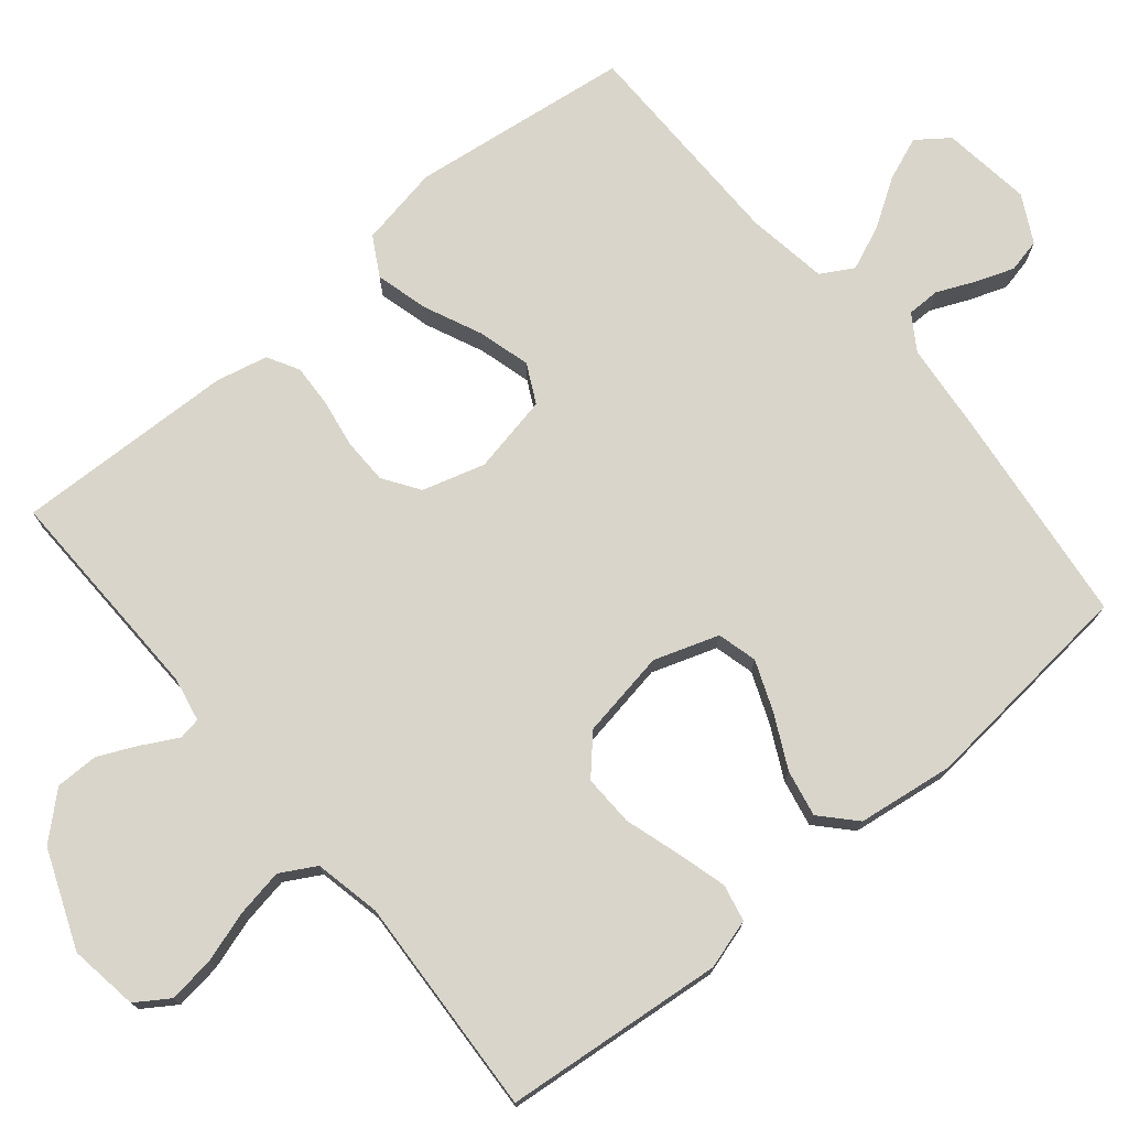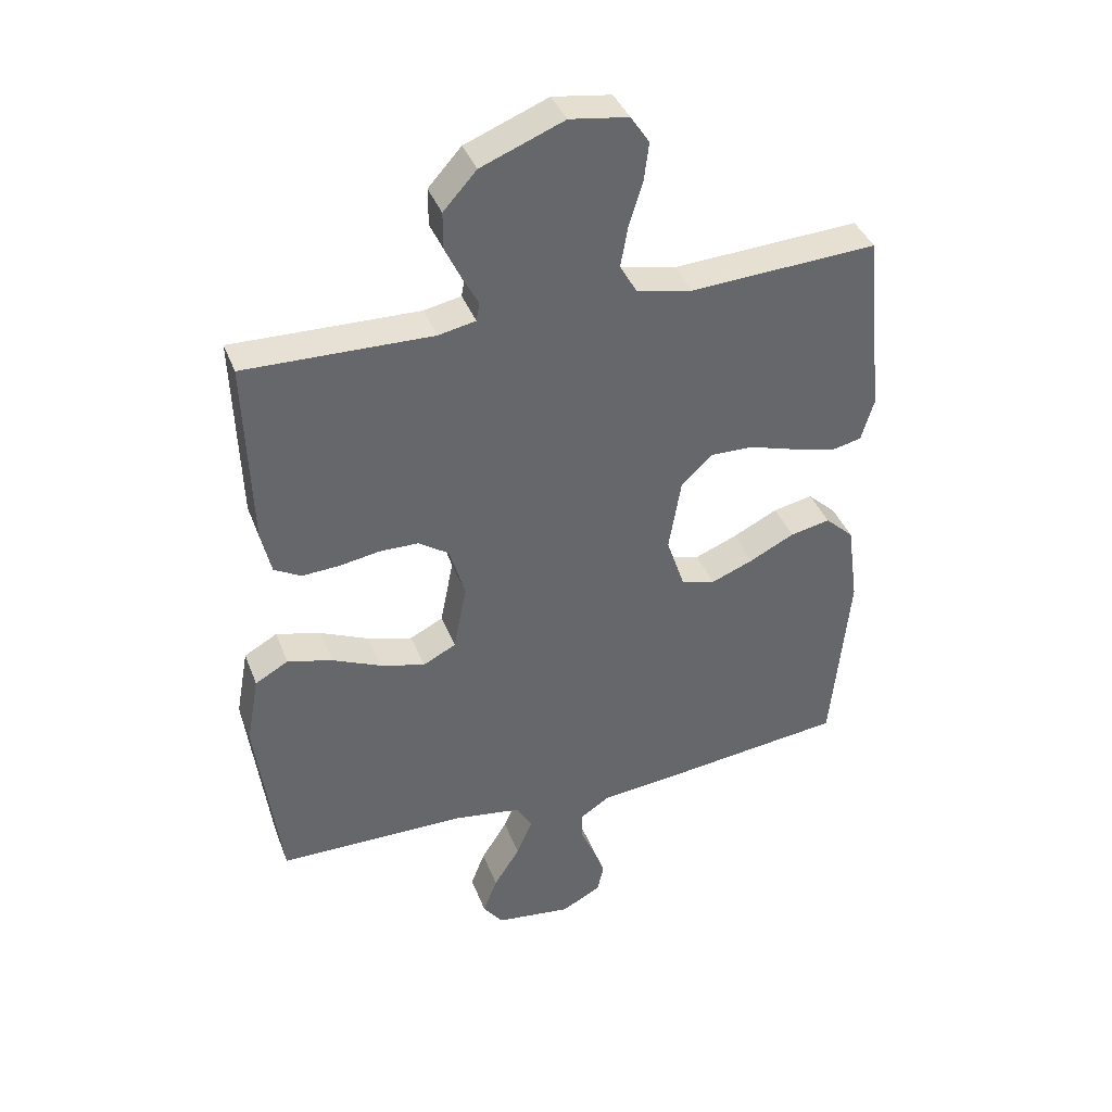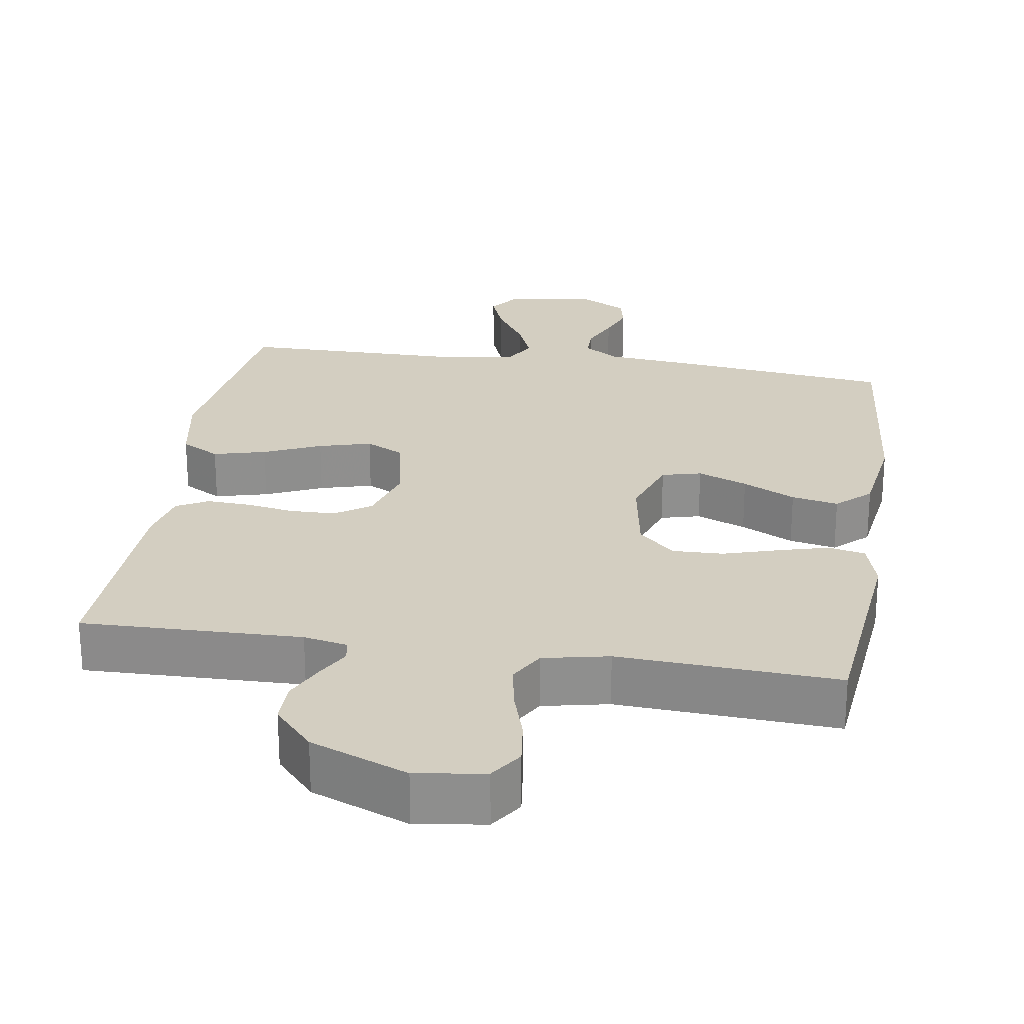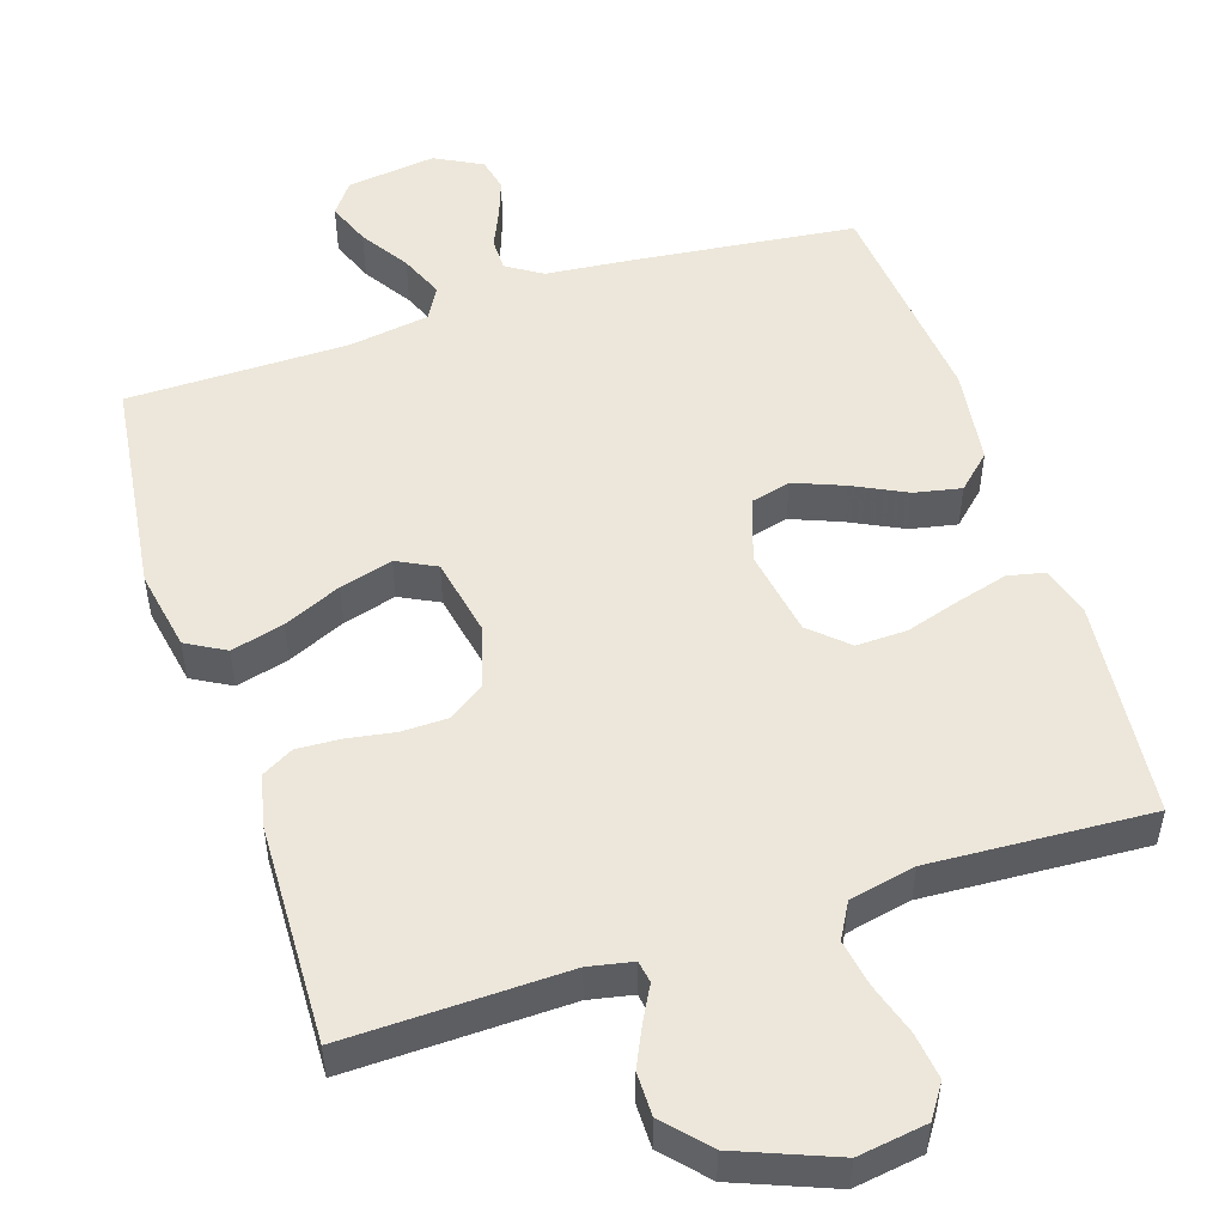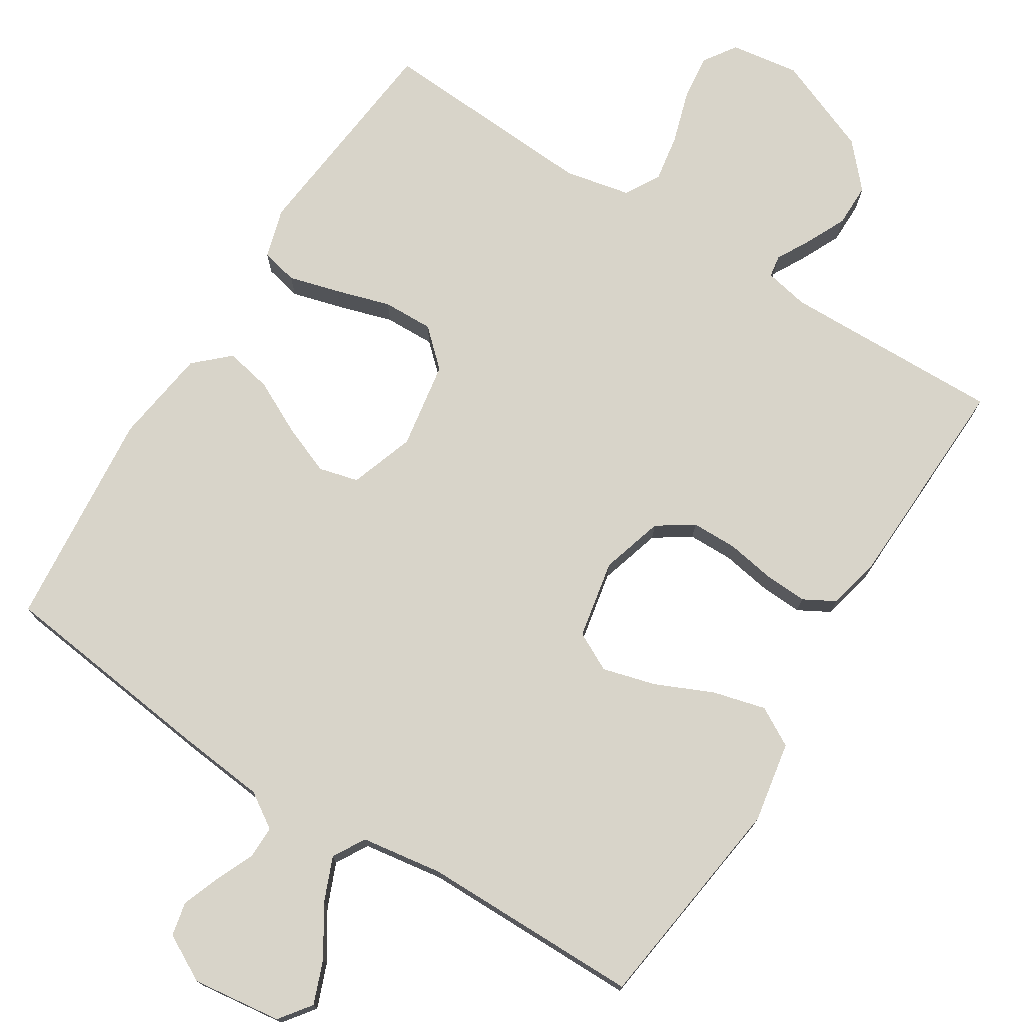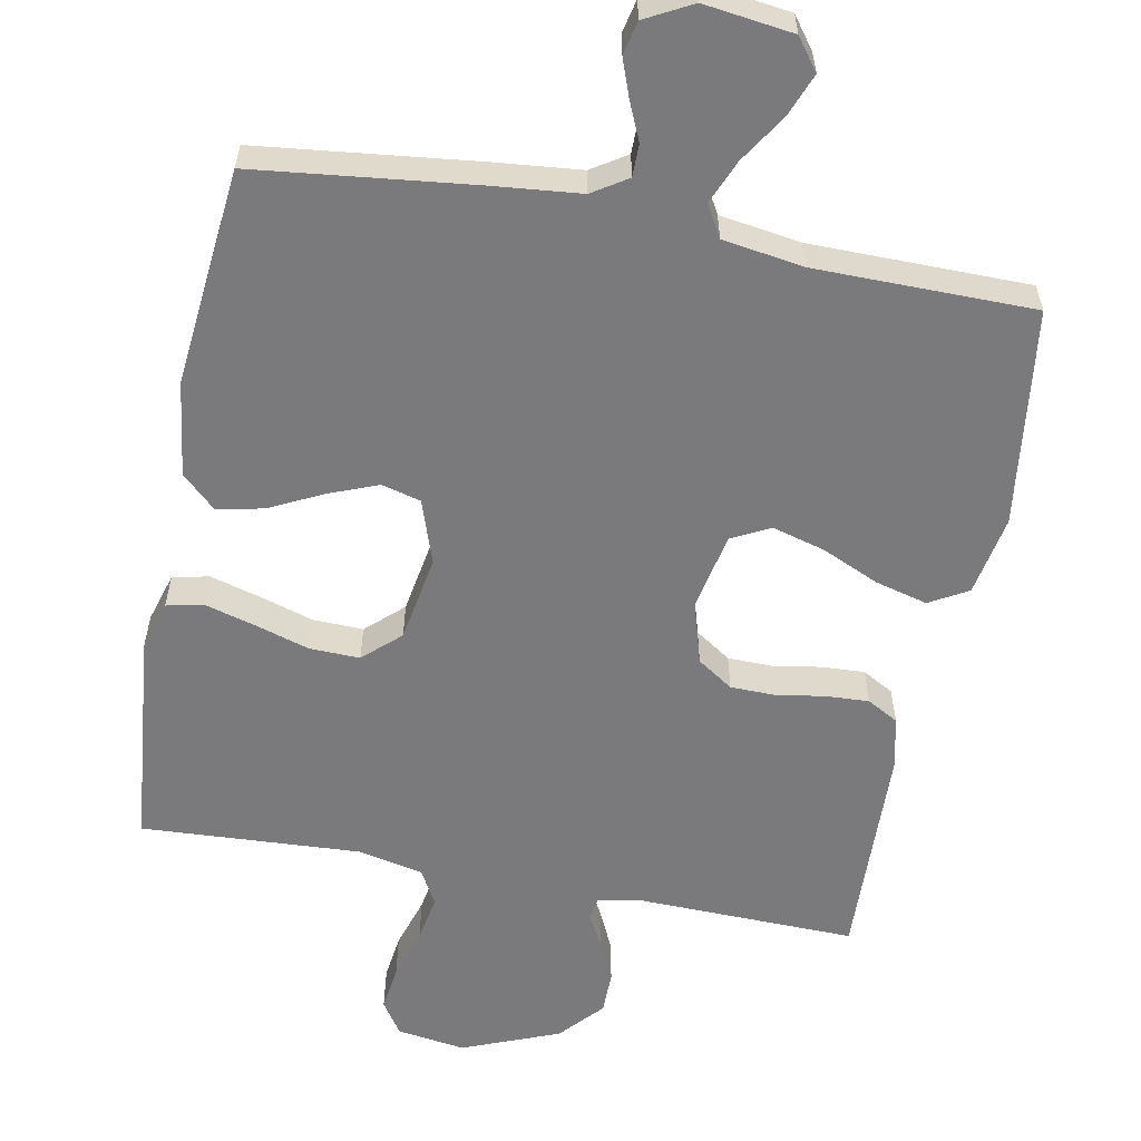
<metadata>
{"format":"obj","ext":"obj","renderer":"f3d","projection":"perspective","resolution":1024,"background":"white","views":[{"elev":74.6,"azim":50.2,"up":"+Y"},{"elev":39.1,"azim":-19.8,"up":"+Z"},{"elev":25.1,"azim":8.9,"up":"+Y"},{"elev":51.4,"azim":-18.1,"up":"+Y"},{"elev":75.0,"azim":-147.7,"up":"+Y"},{"elev":-58.2,"azim":169.1,"up":"+Y"}]}
</metadata>
<code>
v 0.5 0.07 -0.5
v 0.2 0.07 -0.535
v 0.08 0.07 -0.547
v 0.032 0.07 -0.578
v 0.032 0.07 -0.623
v 0.055 0.07 -0.675
v 0.074 0.07 -0.727
v 0.064 0.07 -0.773
v 0 0.07 -0.807
v -0.122 0.07 -0.791
v -0.154 0.07 -0.748
v -0.131 0.07 -0.689
v -0.089 0.07 -0.623
v -0.064 0.07 -0.563
v -0.089 0.07 -0.519
v -0.2 0.07 -0.502
v -0.5 0.07 -0.5
v -0.539 0.07 -0.2
v -0.519 0.07 -0.09
v -0.466 0.07 -0.06
v -0.394 0.07 -0.079
v -0.316 0.07 -0.114
v -0.244 0.07 -0.134
v -0.191 0.07 -0.107
v -0.17 0.07 0
v -0.195 0.07 0.085
v -0.244 0.07 0.118
v -0.306 0.07 0.119
v -0.372 0.07 0.108
v -0.431 0.07 0.105
v -0.474 0.07 0.129
v -0.49 0.07 0.2
v -0.5 0.07 0.5
v -0.2 0.07 0.493
v -0.14 0.07 0.505
v -0.135 0.07 0.535
v -0.16 0.07 0.581
v -0.186 0.07 0.636
v -0.186 0.07 0.695
v -0.133 0.07 0.754
v 0 0.07 0.807
v 0.094 0.07 0.793
v 0.124 0.07 0.748
v 0.116 0.07 0.685
v 0.094 0.07 0.614
v 0.083 0.07 0.55
v 0.11 0.07 0.502
v 0.2 0.07 0.483
v 0.5 0.07 0.5
v 0.53 0.07 0.2
v 0.51 0.07 0.132
v 0.46 0.07 0.121
v 0.391 0.07 0.14
v 0.316 0.07 0.163
v 0.247 0.07 0.165
v 0.197 0.07 0.119
v 0.177 0.07 0
v 0.207 0.07 -0.088
v 0.261 0.07 -0.102
v 0.329 0.07 -0.075
v 0.401 0.07 -0.039
v 0.465 0.07 -0.026
v 0.511 0.07 -0.069
v 0.529 0.07 -0.2
v 0.5 0 -0.5
v 0.2 0 -0.535
v 0.08 0 -0.547
v 0.032 0 -0.578
v 0.032 0 -0.623
v 0.055 0 -0.675
v 0.074 0 -0.727
v 0.064 0 -0.773
v 0 0 -0.807
v -0.122 0 -0.791
v -0.154 0 -0.748
v -0.131 0 -0.689
v -0.089 0 -0.623
v -0.064 0 -0.563
v -0.089 0 -0.519
v -0.2 0 -0.502
v -0.5 0 -0.5
v -0.539 0 -0.2
v -0.519 0 -0.09
v -0.466 0 -0.06
v -0.394 0 -0.079
v -0.316 0 -0.114
v -0.244 0 -0.134
v -0.191 0 -0.107
v -0.17 0 0
v -0.195 0 0.085
v -0.244 0 0.118
v -0.306 0 0.119
v -0.372 0 0.108
v -0.431 0 0.105
v -0.474 0 0.129
v -0.49 0 0.2
v -0.5 0 0.5
v -0.2 0 0.493
v -0.14 0 0.505
v -0.135 0 0.535
v -0.16 0 0.581
v -0.186 0 0.636
v -0.186 0 0.695
v -0.133 0 0.754
v 0 0 0.807
v 0.094 0 0.793
v 0.124 0 0.748
v 0.116 0 0.685
v 0.094 0 0.614
v 0.083 0 0.55
v 0.11 0 0.502
v 0.2 0 0.483
v 0.5 0 0.5
v 0.53 0 0.2
v 0.51 0 0.132
v 0.46 0 0.121
v 0.391 0 0.14
v 0.316 0 0.163
v 0.247 0 0.165
v 0.197 0 0.119
v 0.177 0 0
v 0.207 0 -0.088
v 0.261 0 -0.102
v 0.329 0 -0.075
v 0.401 0 -0.039
v 0.465 0 -0.026
v 0.511 0 -0.069
v 0.529 0 -0.2
f 60 61 62 63
f 59 60 63 64
f 58 59 64 1
f 51 52 53 54
f 49 50 51 54
f 48 49 54 55
f 47 48 55 56
f 42 43 44 45
f 42 45 46
f 41 42 46
f 40 41 46
f 36 37 38 39
f 36 39 40 46
f 31 32 33 34
f 31 34 35
f 28 29 30 31
f 27 28 31 35
f 26 27 35
f 25 26 35 36
f 19 20 21 22
f 19 22 23
f 16 17 18 19
f 15 16 19 23
f 14 15 23 24
f 10 11 12 13
f 10 13 14
f 9 10 14
f 8 9 14
f 5 6 7 8
f 5 8 14 24
f 58 1 2 3
f 57 58 3 4
f 47 56 57 4
f 25 36 46 47
f 4 5 24 25
f 4 25 47
f 127 126 125 124
f 128 127 124 123
f 65 128 123 122
f 118 117 116 115
f 118 115 114 113
f 119 118 113 112
f 120 119 112 111
f 109 108 107 106
f 110 109 106
f 110 106 105
f 110 105 104
f 103 102 101 100
f 110 104 103 100
f 98 97 96 95
f 99 98 95
f 95 94 93 92
f 99 95 92 91
f 99 91 90
f 100 99 90 89
f 86 85 84 83
f 87 86 83
f 83 82 81 80
f 87 83 80 79
f 88 87 79 78
f 77 76 75 74
f 78 77 74
f 78 74 73
f 78 73 72
f 72 71 70 69
f 88 78 72 69
f 67 66 65 122
f 68 67 122 121
f 68 121 120 111
f 111 110 100 89
f 89 88 69 68
f 111 89 68
f 1 65 66 2
f 2 66 67 3
f 3 67 68 4
f 4 68 69 5
f 5 69 70 6
f 6 70 71 7
f 7 71 72 8
f 8 72 73 9
f 9 73 74 10
f 10 74 75 11
f 11 75 76 12
f 12 76 77 13
f 13 77 78 14
f 14 78 79 15
f 15 79 80 16
f 16 80 81 17
f 17 81 82 18
f 18 82 83 19
f 19 83 84 20
f 20 84 85 21
f 21 85 86 22
f 22 86 87 23
f 23 87 88 24
f 24 88 89 25
f 25 89 90 26
f 26 90 91 27
f 27 91 92 28
f 28 92 93 29
f 29 93 94 30
f 30 94 95 31
f 31 95 96 32
f 32 96 97 33
f 33 97 98 34
f 34 98 99 35
f 35 99 100 36
f 36 100 101 37
f 37 101 102 38
f 38 102 103 39
f 39 103 104 40
f 40 104 105 41
f 41 105 106 42
f 42 106 107 43
f 43 107 108 44
f 44 108 109 45
f 45 109 110 46
f 46 110 111 47
f 47 111 112 48
f 48 112 113 49
f 49 113 114 50
f 50 114 115 51
f 51 115 116 52
f 52 116 117 53
f 53 117 118 54
f 54 118 119 55
f 55 119 120 56
f 56 120 121 57
f 57 121 122 58
f 58 122 123 59
f 59 123 124 60
f 60 124 125 61
f 61 125 126 62
f 62 126 127 63
f 63 127 128 64
f 64 128 65 1

</code>
